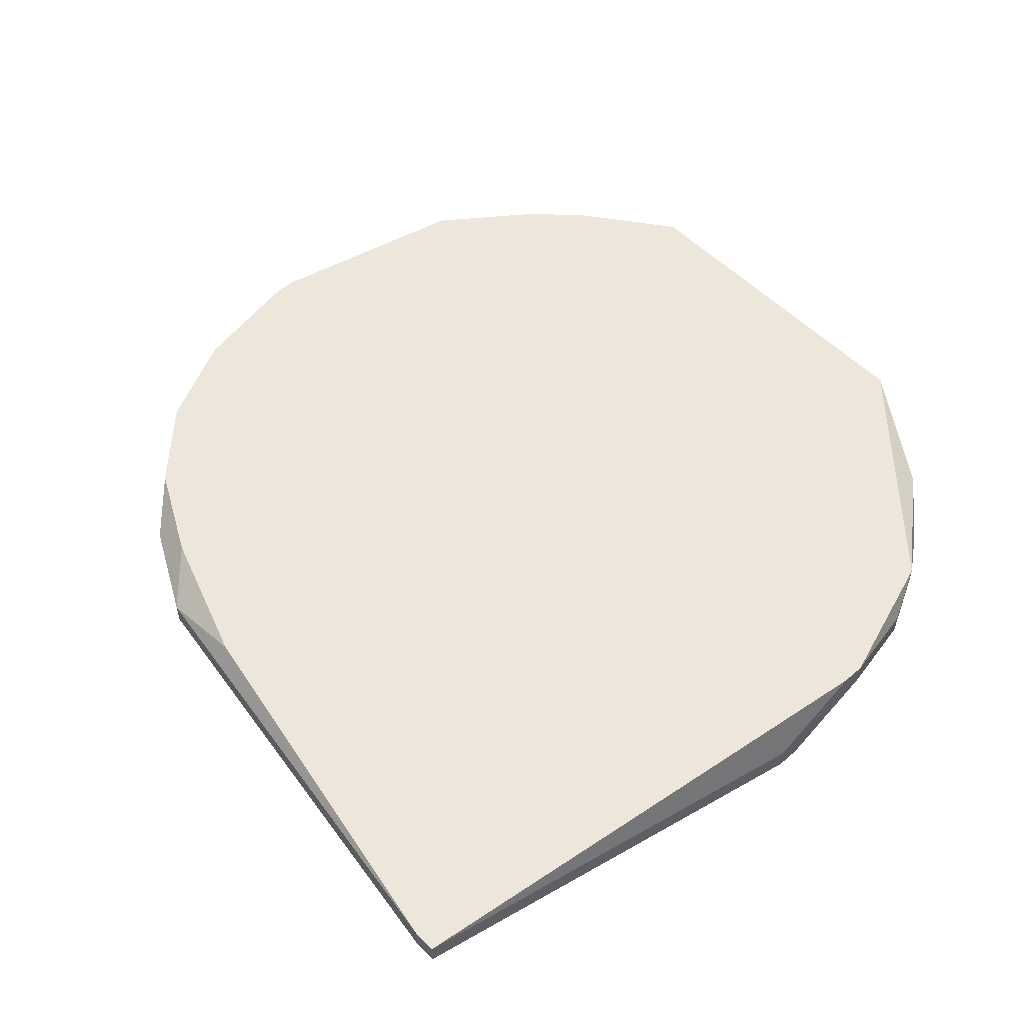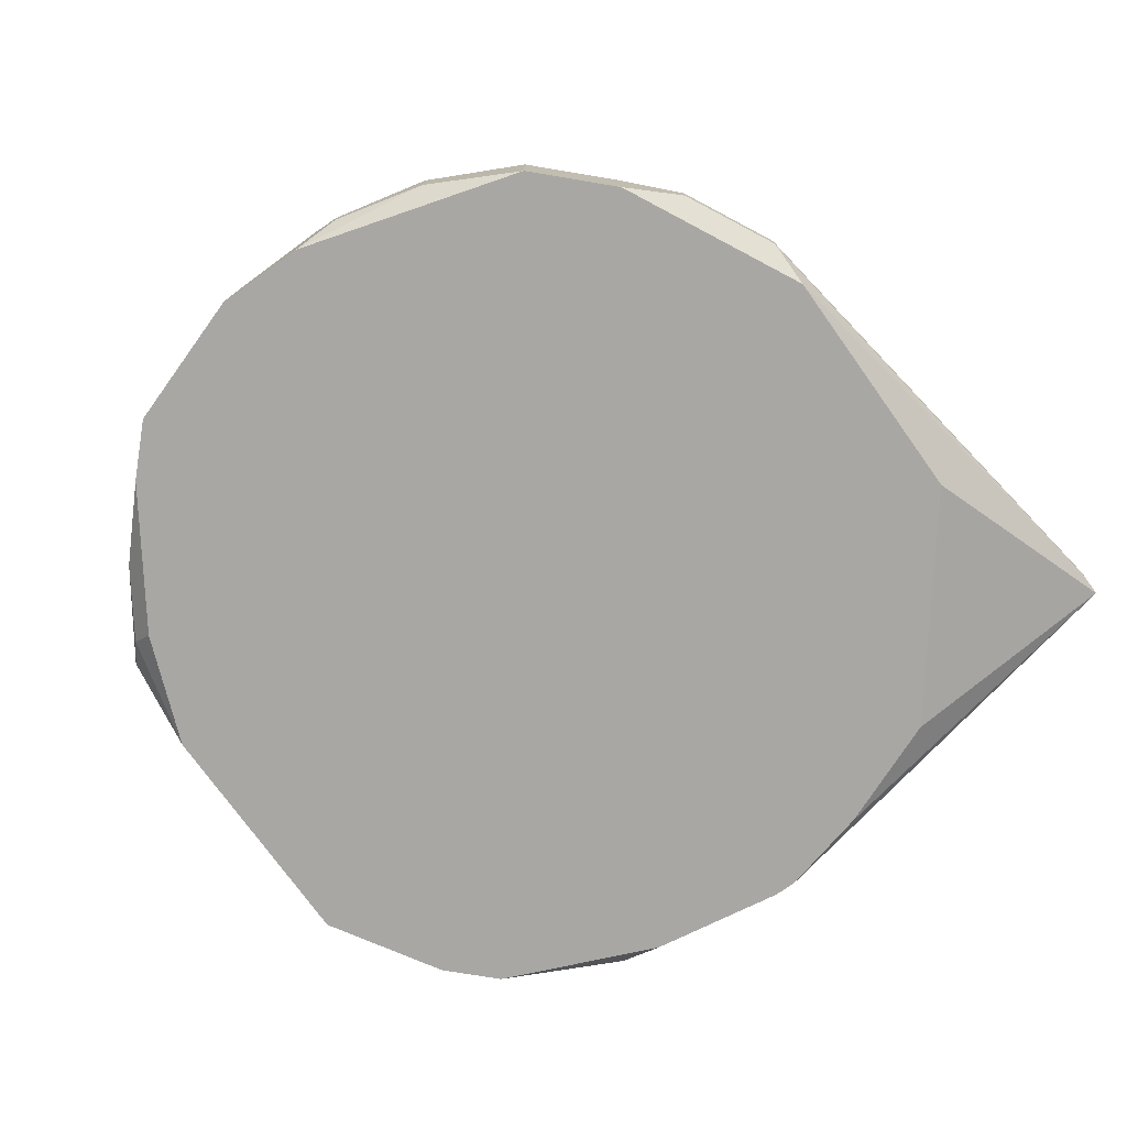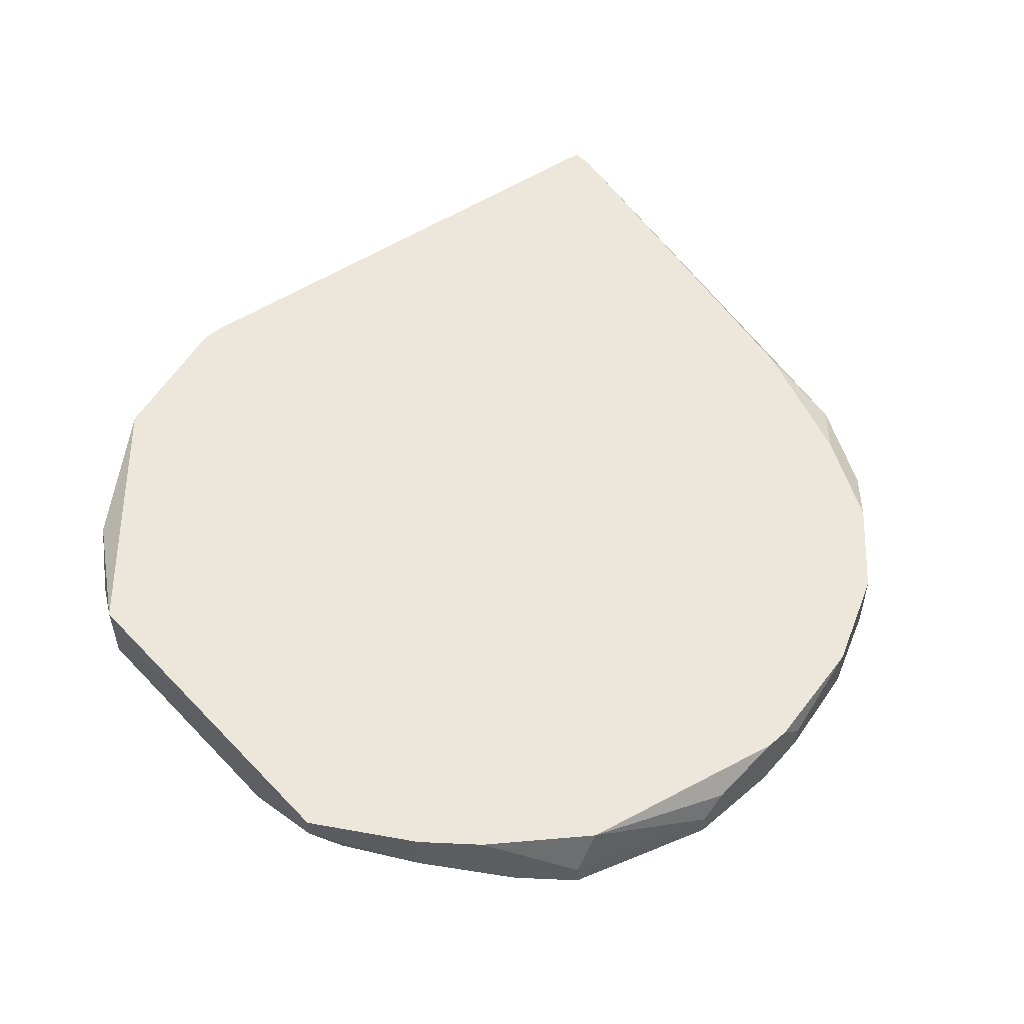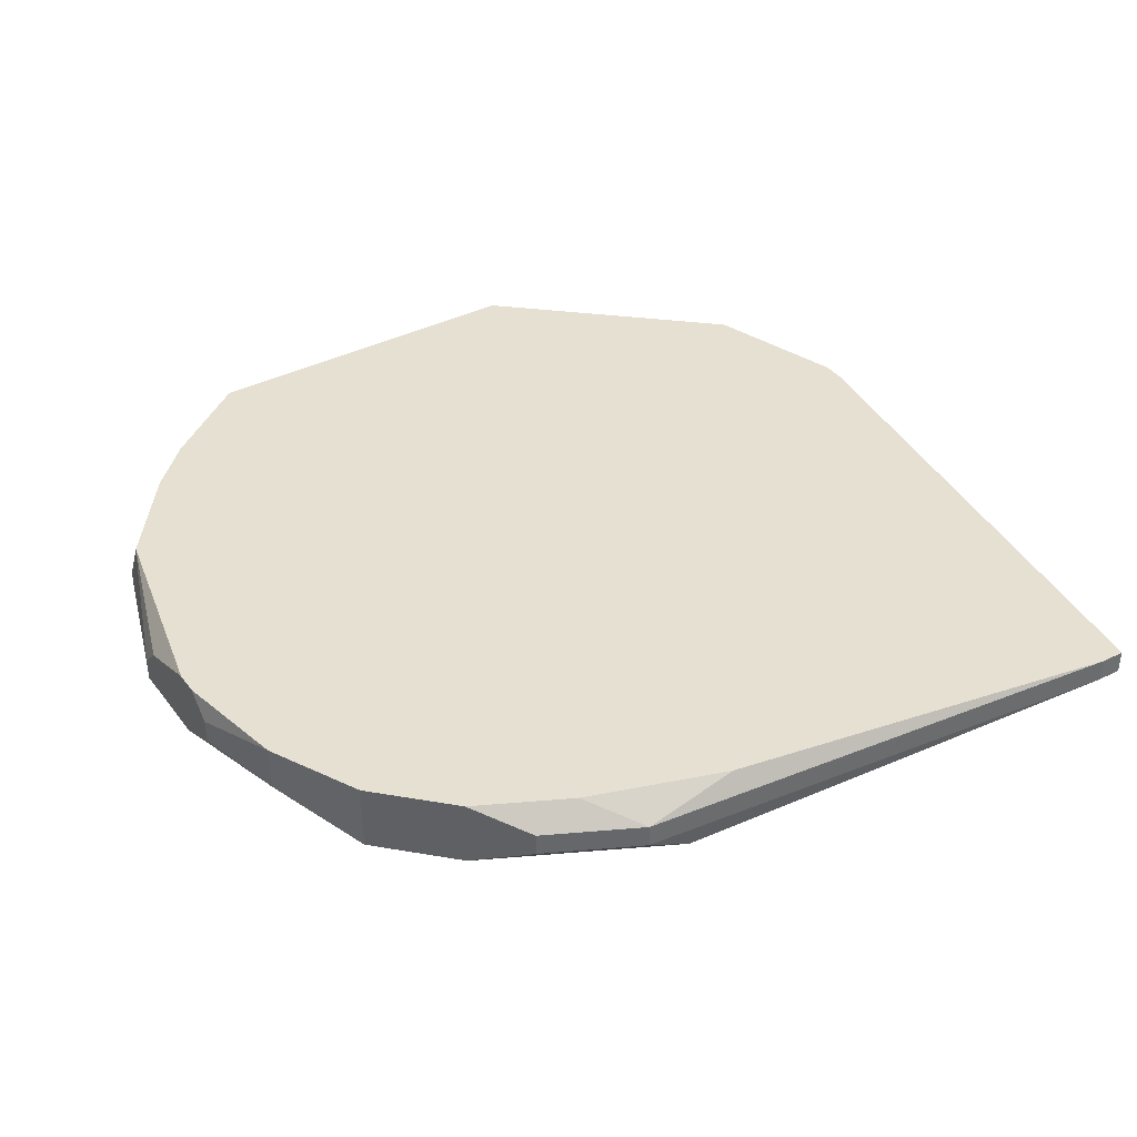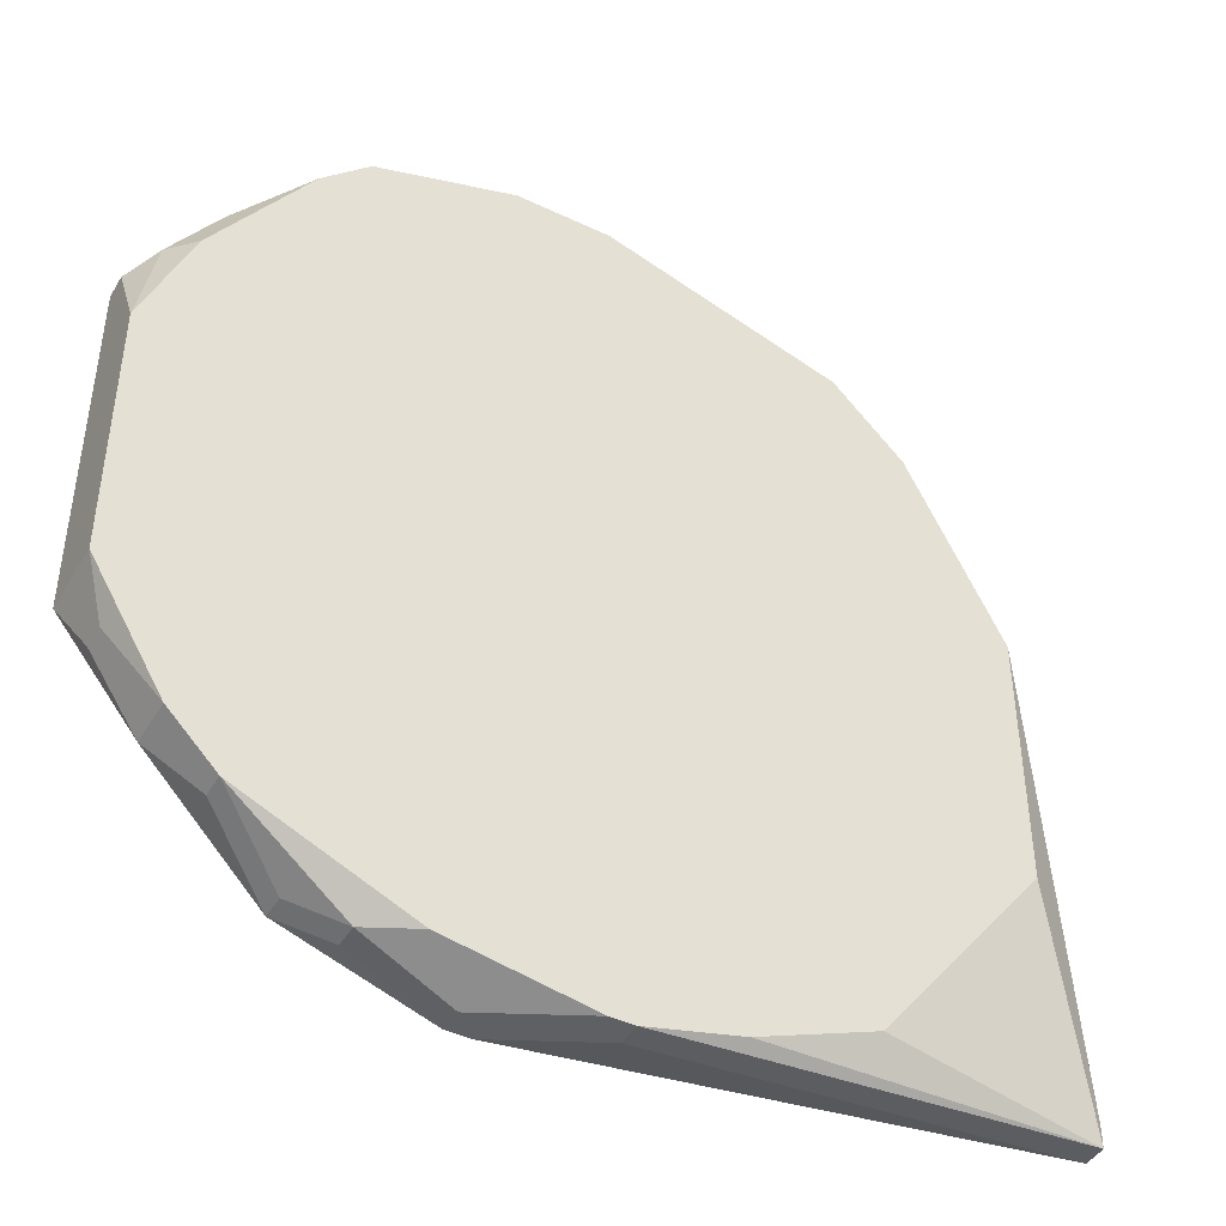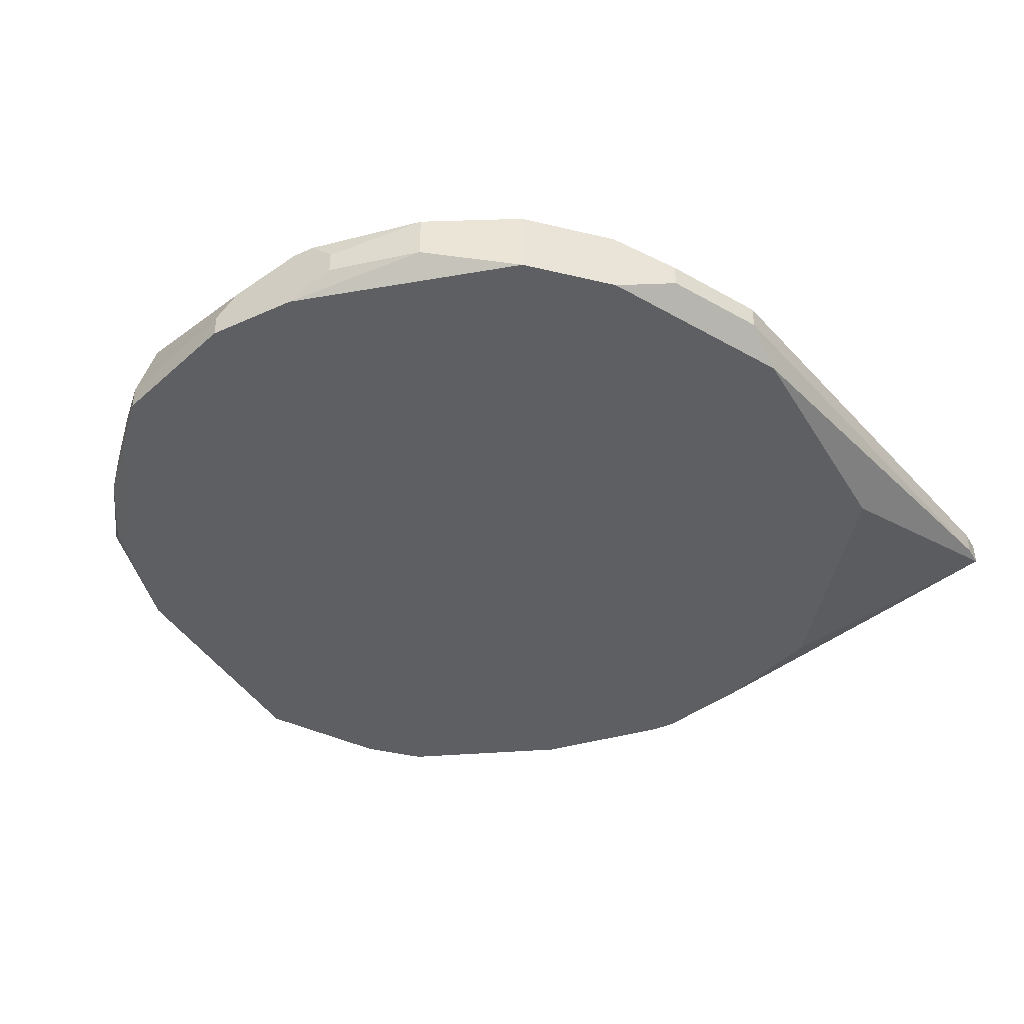
<metadata>
{"format":"obj","ext":"obj","renderer":"f3d","projection":"perspective","resolution":1024,"background":"white","views":[{"elev":53.3,"azim":137.2,"up":"+Y"},{"elev":-74.8,"azim":35.6,"up":"+Y"},{"elev":53.0,"azim":-42.2,"up":"+Y"},{"elev":38.3,"azim":57.3,"up":"+Y"},{"elev":-44.1,"azim":-29.1,"up":"+Z"},{"elev":-41.1,"azim":28.7,"up":"+Y"}]}
</metadata>
<code>
v -0.05277 -0.02245 -0.02268
v 0.06265 -0.01334 -0.04395
v 0.06265 -0.01638 -0.04395
v 0.06265 -0.01334 -0.04698
v 0.06265 -0.01638 -0.04698
v 0.05354 -0.01334 0.00769
v 0.05354 -0.01638 0.01984
v 0.05354 -0.01941 0.01984
v 0.05354 -0.02245 0.01377
v 0.05354 -0.02245 -0.01965
v 0.04747 -0.01334 0.02592
v 0.04747 -0.01638 0.03199
v 0.04747 -0.01941 0.03199
v 0.04139 -0.01334 0.03806
v 0.04139 -0.02245 0.03806
v 0.03228 -0.01334 0.04718
v 0.03228 -0.02245 0.04718
v 0.03228 -0.02245 -0.04698
v 0.02013 -0.01334 0.05325
v 0.02013 -0.01941 0.05325
v -0.05277 -0.02245 0.01073
v 0.01709 -0.02245 -0.05306
v 0.007978 -0.01638 0.05629
v 0.007978 -0.01941 0.05629
v 0.001904 -0.01334 0.05629
v 0.004941 -0.01334 0.05629
v 0.004941 -0.01941 -0.0561
v 0.004941 -0.02245 -0.0561
v 0.001904 -0.02245 -0.0561
v 0.001904 -0.02245 0.05629
v -0.007209 -0.01638 0.05629
v -0.01025 -0.01334 -0.0561
v -0.007209 -0.01334 -0.0561
v -0.01025 -0.01638 -0.0561
v -0.01025 -0.01941 0.05629
v -0.01025 -0.02245 0.05629
v -0.01632 -0.02245 -0.05306
v -0.0224 -0.01638 -0.05306
v -0.0224 -0.01941 -0.05306
v -0.02543 -0.01334 0.05021
v -0.02847 -0.01334 -0.05002
v -0.02847 -0.01638 -0.05002
v -0.02847 -0.01941 0.05021
v -0.02847 -0.02245 0.05021
v -0.03455 -0.02245 0.04414
v -0.03758 -0.01334 0.0411
v -0.03758 -0.01941 -0.04395
v -0.03758 -0.02245 -0.04395
v -0.04366 -0.01334 0.03503
v -0.04366 -0.01941 0.03503
v -0.04366 -0.01638 -0.03787
v -0.05277 -0.01334 -0.02268
v -0.04366 -0.02245 -0.03787
v -0.0467 -0.02245 0.02592
v -0.04973 -0.01941 0.02592
v -0.04973 -0.01638 -0.02876
v -0.04973 -0.01941 -0.02876
v -0.05277 -0.01334 0.02288
v -0.05277 -0.01638 0.02288
f 57 53 1
f 51 52 41
f 6 7 2
f 5 3 9
f 5 9 10
f 5 10 18
f 5 28 27
f 5 27 4
f 5 4 2
f 5 2 3
f 33 4 27
f 56 51 53
f 56 53 57
f 56 57 1
f 56 1 52
f 56 52 51
f 31 40 35
f 11 7 6
f 22 5 18
f 22 28 5
f 29 34 32
f 29 32 33
f 29 33 27
f 29 27 28
f 38 41 32
f 50 55 45
f 59 55 50
f 59 21 55
f 54 55 21
f 54 21 1
f 54 1 53
f 54 53 48
f 54 48 37
f 54 37 29
f 54 29 28
f 54 28 22
f 54 22 18
f 54 18 10
f 54 10 9
f 54 9 15
f 54 15 17
f 54 17 30
f 54 30 36
f 54 36 44
f 54 44 45
f 54 45 55
f 25 40 31
f 20 24 30
f 20 30 17
f 20 17 16
f 20 16 19
f 23 19 26
f 23 26 25
f 23 25 31
f 23 31 35
f 23 35 36
f 23 36 30
f 23 30 24
f 23 24 20
f 23 20 19
f 8 9 3
f 8 3 2
f 8 2 7
f 47 48 53
f 47 53 51
f 47 51 41
f 39 38 32
f 39 32 34
f 39 34 29
f 39 29 37
f 39 37 48
f 43 44 36
f 43 36 35
f 43 35 40
f 46 50 45
f 46 45 44
f 46 44 43
f 46 43 40
f 12 7 11
f 12 11 14
f 12 14 16
f 42 39 48
f 42 48 47
f 42 47 41
f 42 41 38
f 42 38 39
f 58 52 1
f 58 1 21
f 58 21 59
f 13 12 16
f 13 16 17
f 13 17 15
f 13 15 9
f 13 9 8
f 13 8 7
f 13 7 12
f 49 58 59
f 49 59 50
f 49 50 46
f 49 46 40
f 49 40 25
f 49 25 26
f 49 26 19
f 49 19 16
f 49 16 14
f 49 14 11
f 49 11 6
f 49 6 2
f 49 2 4
f 49 4 33
f 49 33 32
f 49 32 41
f 49 41 52
f 49 52 58

</code>
